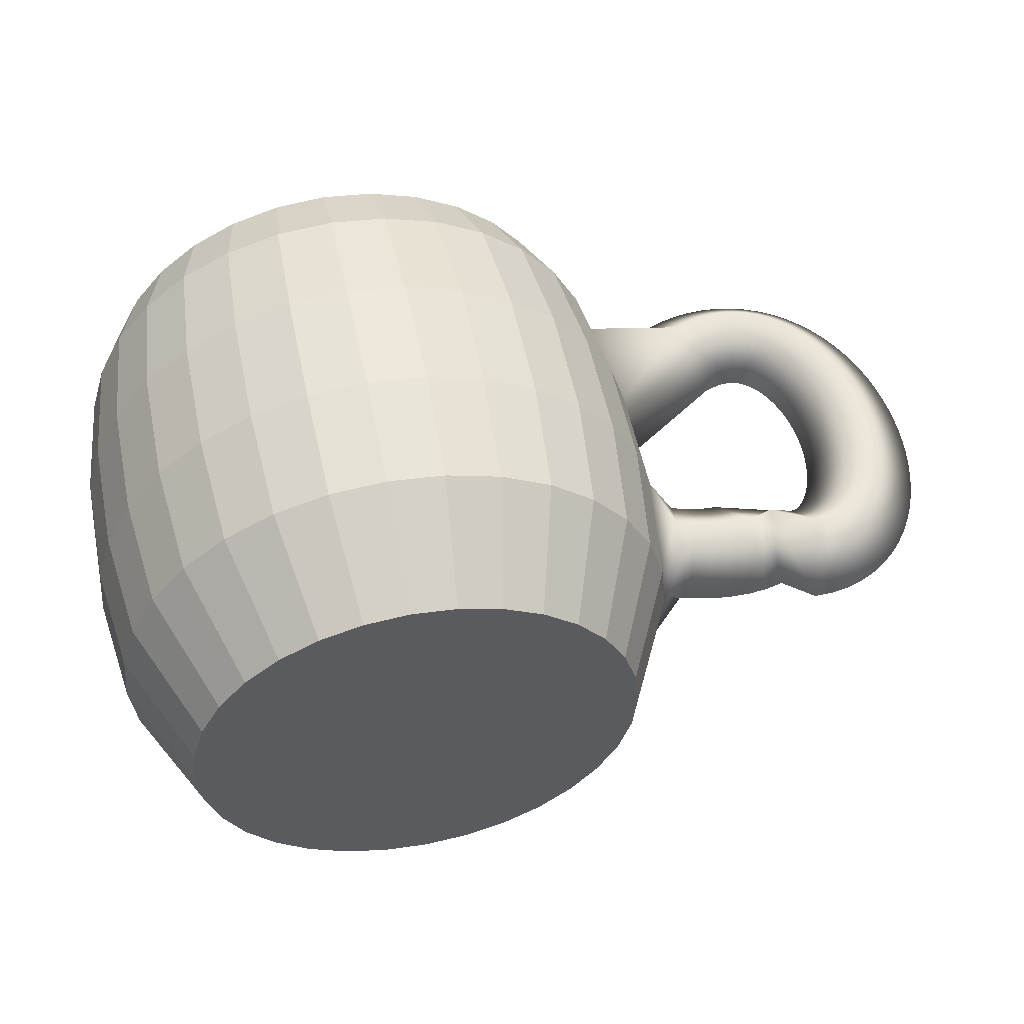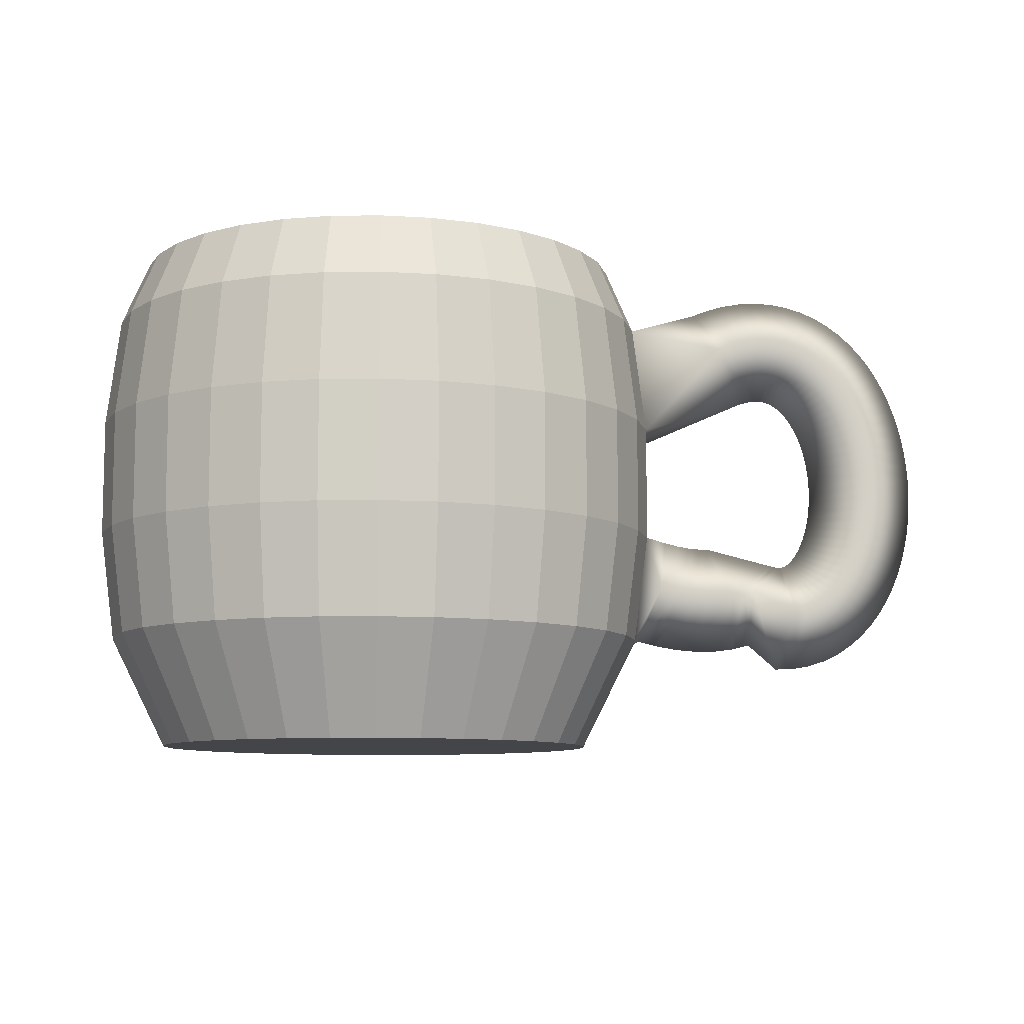
<metadata>
{"format":"obj","ext":"obj","renderer":"f3d","projection":"perspective","resolution":1024,"background":"white","views":[{"elev":53.6,"azim":-11.7,"up":"+Z"},{"elev":-8.8,"azim":-3.9,"up":"+Y"}]}
</metadata>
<code>
o Cup_CUNurbsPath
v 0.3989 0.1595 -0.06
v 0.3747 0.2144 0
v 0.3989 0.1595 0.06
v 0.423 0.1045 -0
v 0.4123 0.1647 -0.06
v 0.3934 0.2216 0
v 0.4123 0.1647 0.06
v 0.4312 0.1077 -0
v 0.4254 0.1683 -0.06
v 0.4124 0.2269 0
v 0.4254 0.1683 0.06
v 0.4384 0.1097 -0
v 0.438 0.1704 -0.06
v 0.4314 0.23 -0
v 0.438 0.1704 0.06
v 0.4446 0.1108 -0
v 0.4501 0.1711 -0.06
v 0.4503 0.2311 -0
v 0.4501 0.1711 0.06
v 0.4499 0.1111 -0
v 0.4618 0.1703 -0.06
v 0.469 0.2299 -0
v 0.4618 0.1703 0.06
v 0.4546 0.1108 -0
v 0.473 0.1683 -0.06
v 0.4872 0.2266 -0
v 0.473 0.1683 0.06
v 0.4588 0.11 -0
v 0.4837 0.165 -0.06
v 0.5047 0.2212 -0
v 0.4837 0.165 0.06
v 0.4627 0.1088 -0
v 0.4938 0.1605 -0.06
v 0.5211 0.214 -0
v 0.4938 0.1605 0.06
v 0.4665 0.1071 0
v 0.5034 0.155 -0.06
v 0.5364 0.2051 -0
v 0.5034 0.155 0.06
v 0.4704 0.1048 -0
v 0.5124 0.1483 -0.06
v 0.5504 0.1948 -0
v 0.5124 0.1483 0.06
v 0.4744 0.1019 0
v 0.5208 0.1407 -0.06
v 0.5631 0.1832 -0
v 0.5208 0.1407 0.06
v 0.4785 0.09816 0
v 0.5286 0.1322 -0.06
v 0.5746 0.1707 -0
v 0.5286 0.1322 0.06
v 0.4826 0.09362 -0
v 0.5358 0.1228 -0.06
v 0.5848 0.1574 0
v 0.5358 0.1228 0.06
v 0.4868 0.08824 -0
v 0.5423 0.1127 -0.06
v 0.5939 0.1434 -0
v 0.5423 0.1127 0.06
v 0.4908 0.08202 0
v 0.5482 0.1019 -0.06
v 0.6019 0.1288 -0
v 0.5482 0.1019 0.06
v 0.4946 0.07502 -0
v 0.5535 0.09051 -0.06
v 0.6088 0.1138 -0
v 0.5535 0.09051 0.06
v 0.4981 0.06728 -0
v 0.558 0.07858 -0.06
v 0.6147 0.09827 -0
v 0.558 0.07858 0.06
v 0.5013 0.05889 0
v 0.5619 0.06619 -0.06
v 0.6197 0.08245 -0
v 0.5619 0.06619 0.06
v 0.5041 0.04993 0
v 0.5651 0.05343 -0.06
v 0.6237 0.06636 -0
v 0.5651 0.05343 0.06
v 0.5065 0.0405 0
v 0.5676 0.04038 -0.06
v 0.6268 0.05004 -0
v 0.5676 0.04038 0.06
v 0.5084 0.03071 0
v 0.5694 0.02712 -0.06
v 0.629 0.03357 0
v 0.5694 0.02712 0.06
v 0.5097 0.02066 -0
v 0.5705 0.01372 -0.06
v 0.6304 0.01699 -0
v 0.5705 0.01372 0.06
v 0.5106 0.01045 -0
v 0.5709 0.000286 -0.06
v 0.6309 0.000367 -0
v 0.5709 0.000286 0.06
v 0.5109 0.000205 -0
v 0.5705 -0.01311 -0.06
v 0.6304 -0.01625 -0
v 0.5705 -0.01311 0.06
v 0.5106 -0.00997 -0
v 0.5695 -0.02638 -0.06
v 0.6291 -0.0328 -0
v 0.5695 -0.02638 0.06
v 0.5098 -0.01996 -0
v 0.5677 -0.03944 -0.06
v 0.6269 -0.04923 -0
v 0.5677 -0.03944 0.06
v 0.5085 -0.02964 -0
v 0.5652 -0.05219 -0.06
v 0.6237 -0.06549 -0
v 0.5652 -0.05219 0.06
v 0.5067 -0.03889 -0
v 0.562 -0.06455 -0.06
v 0.6195 -0.08151 -0
v 0.562 -0.06455 0.06
v 0.5044 -0.04759 -0
v 0.5581 -0.07643 -0.06
v 0.6143 -0.09724 -0
v 0.5581 -0.07643 0.06
v 0.5018 -0.05563 -0
v 0.5534 -0.08774 -0.06
v 0.608 -0.1126 -0
v 0.5534 -0.08774 0.06
v 0.4988 -0.06288 -0
v 0.5481 -0.09839 -0.06
v 0.6005 -0.1275 -0
v 0.5481 -0.09839 0.06
v 0.4956 -0.06924 -0
v 0.542 -0.1083 -0.06
v 0.5917 -0.1419 -0
v 0.542 -0.1083 0.06
v 0.4924 -0.07462 -0
v 0.5353 -0.1173 -0.06
v 0.5814 -0.1556 -0
v 0.5353 -0.1173 0.06
v 0.4891 -0.07898 -0
v 0.5278 -0.1254 -0.06
v 0.5696 -0.1684 -0
v 0.5278 -0.1254 0.06
v 0.4861 -0.08231 -0
v 0.5197 -0.1324 -0.06
v 0.5561 -0.1801 -0
v 0.5197 -0.1324 0.06
v 0.4833 -0.08471 -0
v 0.5109 -0.1383 -0.06
v 0.5409 -0.1903 -0
v 0.5109 -0.1383 0.06
v 0.481 -0.08631 -0
v 0.5015 -0.1429 -0.06
v 0.5241 -0.1985 -0
v 0.5015 -0.1429 0.06
v 0.4789 -0.08734 -0
v 0.4914 -0.1462 -0.06
v 0.5058 -0.2045 -0
v 0.4914 -0.1462 0.06
v 0.477 -0.08798 -0
v 0.4807 -0.1481 -0.06
v 0.4865 -0.2078 -0
v 0.4807 -0.1481 0.06
v 0.4748 -0.08835 -0
v 0.4693 -0.1484 -0.06
v 0.4667 -0.2083 -0
v 0.4319 -0.1221 0.05801
v 0.4719 -0.08842 -0
v 0.4573 -0.147 -0.06
v 0.436 -0.1798 -0.005939
v 0.4207 -0.1265 0.05827
v 0.468 -0.08795 -0
v 0.4448 -0.1439 -0.06
v 0.4162 -0.1848 -0.005314
v 0.4081 -0.1296 0.05867
v 0.4626 -0.08662 -0
v 0.4316 -0.1389 -0.06
v 0.3956 -0.1874 -0.004504
v 0.3942 -0.1314 0.05921
v 0.3872 -0.06794 0.003296
v 0.4179 -0.132 -0.06
v 0.3742 -0.1878 -0.00352
v 0.3789 -0.1317 0.05992
v 0.3779 -0.0681 0.003723
v 0.4037 -0.1229 -0.06
v 0.352 -0.1861 -0.00237
v 0.3621 -0.1304 0.06079
v 0.3665 -0.06721 0.004316
v 0.3889 -0.1117 -0.06
v 0.329 -0.1824 -0.001055
v 0.3438 -0.1274 0.06184
v 0.353 -0.065 0.005092
v 0.3737 -0.09818 -0.06
v 0.305 -0.1767 0.000432
v 0.324 -0.1227 0.06307
v 0.3374 -0.06123 0.006062
v 0 -0.3 -0
v 0 -0.18 -0.3
v 0 -0.3 -0.24
v 0 0.2498 -0.27
v 0.04682 -0.3 -0.2354
v 0.05267 0.2498 -0.2648
v 0.09184 -0.3 -0.2217
v 0.1033 0.2498 -0.2494
v 0.1333 -0.3 -0.1996
v 0.15 0.2498 -0.2245
v 0.1697 -0.3 -0.1697
v 0.1909 0.2498 -0.1909
v 0.1996 -0.3 -0.1333
v 0.2245 0.2498 -0.15
v 0.2217 -0.3 -0.09184
v 0.2494 0.2498 -0.1033
v 0.2354 -0.3 -0.04682
v 0.2648 0.2498 -0.05267
v 0.24 -0.3 -0
v 0.27 0.2498 -0
v 0.2354 -0.3 0.04682
v 0.2648 0.2498 0.05267
v 0.2217 -0.3 0.09184
v 0.2494 0.2498 0.1033
v 0.1996 -0.3 0.1333
v 0.2245 0.2498 0.15
v 0.1697 -0.3 0.1697
v 0.1909 0.2498 0.1909
v 0.1333 -0.3 0.1996
v 0.15 0.2498 0.2245
v 0.09184 -0.3 0.2217
v 0.1033 0.2498 0.2494
v 0.04682 -0.3 0.2354
v 0.05267 0.2498 0.2648
v -0 -0.3 0.24
v -0 0.2498 0.27
v -0.04682 -0.3 0.2354
v -0.05267 0.2498 0.2648
v -0.09184 -0.3 0.2217
v -0.1033 0.2498 0.2494
v -0.1333 -0.3 0.1996
v -0.15 0.2498 0.2245
v -0.1697 -0.3 0.1697
v -0.1909 0.2498 0.1909
v -0.1996 -0.3 0.1333
v -0.2245 0.2498 0.15
v -0.2217 -0.3 0.09184
v -0.2494 0.2498 0.1033
v -0.2354 -0.3 0.04682
v -0.2648 0.2498 0.05267
v -0.24 -0.3 -0
v -0.27 0.2498 -0
v -0.2354 -0.3 -0.04682
v -0.2648 0.2498 -0.05267
v -0.2217 -0.3 -0.09184
v -0.2494 0.2498 -0.1033
v -0.1996 -0.3 -0.1333
v -0.2245 0.2498 -0.15
v -0.1697 -0.3 -0.1697
v -0.1909 0.2498 -0.1909
v -0.1333 -0.3 -0.1996
v -0.15 0.2498 -0.2245
v -0.09184 -0.3 -0.2217
v -0.1033 0.2498 -0.2494
v -0.04682 -0.3 -0.2354
v -0.05267 0.2498 -0.2648
v 0 -0.063 -0.315
v 0 0.063 -0.315
v 0 0.18 -0.3
v 0.05853 0.18 -0.2942
v 0.06145 0.063 -0.3089
v 0.06145 -0.063 -0.3089
v 0.05853 -0.18 -0.2942
v 0.1148 0.18 -0.2772
v 0.1205 0.063 -0.291
v 0.1205 -0.063 -0.291
v 0.1148 -0.18 -0.2772
v 0.1667 0.18 -0.2494
v 0.175 0.063 -0.2619
v 0.175 -0.063 -0.2619
v 0.1667 -0.18 -0.2494
v 0.2121 0.18 -0.2121
v 0.2227 0.063 -0.2227
v 0.2227 -0.063 -0.2227
v 0.2121 -0.18 -0.2121
v 0.2494 0.18 -0.1667
v 0.2619 0.063 -0.175
v 0.2619 -0.063 -0.175
v 0.2494 -0.18 -0.1667
v 0.2772 0.18 -0.1148
v 0.291 0.063 -0.1205
v 0.291 -0.063 -0.1205
v 0.2772 -0.18 -0.1148
v 0.2942 0.18 -0.05853
v 0.3089 0.063 -0.06145
v 0.3089 -0.063 -0.06145
v 0.2942 -0.18 -0.05853
v 0.3 0.18 -0
v 0.315 0.063 -0
v 0.315 -0.063 -0
v 0.3 -0.18 -0
v 0.2942 0.18 0.05853
v 0.3089 0.063 0.06145
v 0.3089 -0.063 0.06145
v 0.2942 -0.18 0.05853
v 0.2772 0.18 0.1148
v 0.291 0.063 0.1205
v 0.291 -0.063 0.1205
v 0.2772 -0.18 0.1148
v 0.2494 0.18 0.1667
v 0.2619 0.063 0.175
v 0.2619 -0.063 0.175
v 0.2494 -0.18 0.1667
v 0.2121 0.18 0.2121
v 0.2227 0.063 0.2227
v 0.2227 -0.063 0.2227
v 0.2121 -0.18 0.2121
v 0.1667 0.18 0.2494
v 0.175 0.063 0.2619
v 0.175 -0.063 0.2619
v 0.1667 -0.18 0.2494
v 0.1148 0.18 0.2772
v 0.1205 0.063 0.291
v 0.1205 -0.063 0.291
v 0.1148 -0.18 0.2772
v 0.05853 0.18 0.2942
v 0.06145 0.063 0.3089
v 0.06145 -0.063 0.3089
v 0.05853 -0.18 0.2942
v -0 0.18 0.3
v -0 0.063 0.315
v -0 -0.063 0.315
v -0 -0.18 0.3
v -0.05853 0.18 0.2942
v -0.06145 0.063 0.3089
v -0.06145 -0.063 0.3089
v -0.05853 -0.18 0.2942
v -0.1148 0.18 0.2772
v -0.1205 0.063 0.291
v -0.1205 -0.063 0.291
v -0.1148 -0.18 0.2772
v -0.1667 0.18 0.2494
v -0.175 0.063 0.2619
v -0.175 -0.063 0.2619
v -0.1667 -0.18 0.2494
v -0.2121 0.18 0.2121
v -0.2227 0.063 0.2227
v -0.2227 -0.063 0.2227
v -0.2121 -0.18 0.2121
v -0.2494 0.18 0.1667
v -0.2619 0.063 0.175
v -0.2619 -0.063 0.175
v -0.2494 -0.18 0.1667
v -0.2772 0.18 0.1148
v -0.291 0.063 0.1205
v -0.291 -0.063 0.1205
v -0.2772 -0.18 0.1148
v -0.2942 0.18 0.05853
v -0.3089 0.063 0.06145
v -0.3089 -0.063 0.06145
v -0.2942 -0.18 0.05853
v -0.3 0.18 -0
v -0.315 0.063 -0
v -0.315 -0.063 -0
v -0.3 -0.18 -0
v -0.2942 0.18 -0.05853
v -0.3089 0.063 -0.06145
v -0.3089 -0.063 -0.06145
v -0.2942 -0.18 -0.05853
v -0.2772 0.18 -0.1148
v -0.291 0.063 -0.1205
v -0.291 -0.063 -0.1205
v -0.2772 -0.18 -0.1148
v -0.2494 0.18 -0.1667
v -0.2619 0.063 -0.175
v -0.2619 -0.063 -0.175
v -0.2494 -0.18 -0.1667
v -0.2121 0.18 -0.2121
v -0.2227 0.063 -0.2227
v -0.2227 -0.063 -0.2227
v -0.2121 -0.18 -0.2121
v -0.1667 0.18 -0.2494
v -0.175 0.063 -0.2619
v -0.175 -0.063 -0.2619
v -0.1667 -0.18 -0.2494
v -0.1148 0.18 -0.2772
v -0.1205 0.063 -0.291
v -0.1205 -0.063 -0.291
v -0.1148 -0.18 -0.2772
v -0.05853 0.18 -0.2942
v -0.06145 0.063 -0.3089
v -0.06145 -0.063 -0.3089
v -0.05853 -0.18 -0.2942
f 193 195 197
f 355 360 356
f 196 262 261
f 193 197 199
f 357 360 361
f 262 200 266
f 193 199 201
f 357 245 243
f 200 270 266
f 193 201 203
f 358 363 359
f 270 204 274
f 193 203 205
f 359 364 360
f 204 278 274
f 193 205 207
f 360 365 361
f 206 282 278
f 193 207 209
f 361 247 245
f 282 210 286
f 193 209 211
f 363 366 367
f 286 212 290
f 193 211 213
f 363 368 364
f 212 294 290
f 193 213 215
f 364 369 365
f 214 298 294
f 193 215 217
f 365 249 247
f 298 218 302
f 193 217 219
f 366 371 367
f 302 220 306
f 193 219 221
f 367 372 368
f 306 222 310
f 193 221 223
f 369 372 373
f 222 314 310
f 193 223 225
f 369 251 249
f 314 226 318
f 193 225 227
f 370 375 371
f 318 228 322
f 193 227 229
f 371 376 372
f 322 230 326
f 193 229 231
f 373 376 377
f 230 330 326
f 193 231 233
f 373 253 251
f 330 234 334
f 193 233 235
f 374 379 375
f 234 338 334
f 193 235 237
f 375 380 376
f 338 238 342
f 193 237 239
f 376 381 377
f 238 346 342
f 193 239 241
f 377 255 253
f 240 350 346
f 193 241 243
f 378 383 379
f 350 244 354
f 193 243 245
f 379 384 380
f 354 246 358
f 193 245 247
f 381 384 385
f 246 362 358
f 193 247 249
f 381 257 255
f 248 366 362
f 193 249 251
f 383 261 260
f 250 370 366
f 193 251 253
f 383 259 384
f 370 254 374
f 193 253 255
f 384 194 385
f 254 378 374
f 193 255 257
f 385 195 257
f 378 258 382
f 193 257 195
f 354 359 355
f 258 261 382
f 241 357 243
f 352 357 353
f 351 356 352
f 350 355 351
f 349 241 239
f 348 353 349
f 347 352 348
f 346 351 347
f 237 349 239
f 344 349 345
f 343 348 344
f 342 347 343
f 341 237 235
f 340 345 341
f 339 344 340
f 338 343 339
f 233 341 235
f 336 341 337
f 335 340 336
f 335 338 339
f 333 233 231
f 332 337 333
f 331 336 332
f 330 335 331
f 329 231 229
f 328 333 329
f 327 332 328
f 327 330 331
f 325 229 227
f 324 329 325
f 323 328 324
f 322 327 323
f 321 227 225
f 320 325 321
f 319 324 320
f 318 323 319
f 317 225 223
f 316 321 317
f 315 320 316
f 315 318 319
f 313 223 221
f 313 316 317
f 311 316 312
f 310 315 311
f 219 313 221
f 309 312 313
f 307 312 308
f 307 310 311
f 305 219 217
f 304 309 305
f 303 308 304
f 302 307 303
f 215 305 217
f 300 305 301
f 299 304 300
f 298 303 299
f 297 215 213
f 296 301 297
f 295 300 296
f 295 298 299
f 293 213 211
f 291 296 292
f 289 211 209
f 287 292 288
f 285 209 207
f 285 288 289
f 283 288 284
f 282 287 283
f 281 207 205
f 280 285 281
f 279 284 280
f 279 282 283
f 277 205 203
f 276 281 277
f 275 280 276
f 274 279 275
f 273 203 201
f 272 277 273
f 271 276 272
f 271 274 275
f 199 273 201
f 268 273 269
f 267 272 268
f 266 271 267
f 265 199 197
f 264 269 265
f 263 268 264
f 262 267 263
f 195 265 197
f 259 265 194
f 260 264 259
f 261 263 260
f 355 359 360
f 196 198 262
f 357 356 360
f 262 198 200
f 357 361 245
f 200 202 270
f 358 362 363
f 270 202 204
f 359 363 364
f 204 206 278
f 360 364 365
f 206 208 282
f 361 365 247
f 282 208 210
f 363 362 366
f 286 210 212
f 363 367 368
f 212 214 294
f 364 368 369
f 214 216 298
f 365 369 249
f 298 216 218
f 366 370 371
f 302 218 220
f 367 371 372
f 306 220 222
f 369 368 372
f 222 224 314
f 369 373 251
f 314 224 226
f 370 374 375
f 318 226 228
f 371 375 376
f 322 228 230
f 373 372 376
f 230 232 330
f 373 377 253
f 330 232 234
f 374 378 379
f 234 236 338
f 375 379 380
f 338 236 238
f 376 380 381
f 238 240 346
f 377 381 255
f 240 242 350
f 378 382 383
f 350 242 244
f 379 383 384
f 354 244 246
f 381 380 384
f 246 248 362
f 381 385 257
f 248 250 366
f 383 382 261
f 250 252 370
f 383 260 259
f 370 252 254
f 384 259 194
f 254 256 378
f 385 194 195
f 378 256 258
f 354 358 359
f 258 196 261
f 241 353 357
f 352 356 357
f 351 355 356
f 350 354 355
f 349 353 241
f 348 352 353
f 347 351 352
f 346 350 351
f 237 345 349
f 344 348 349
f 343 347 348
f 342 346 347
f 341 345 237
f 340 344 345
f 339 343 344
f 338 342 343
f 233 337 341
f 336 340 341
f 335 339 340
f 335 334 338
f 333 337 233
f 332 336 337
f 331 335 336
f 330 334 335
f 329 333 231
f 328 332 333
f 327 331 332
f 327 326 330
f 325 329 229
f 324 328 329
f 323 327 328
f 322 326 327
f 321 325 227
f 320 324 325
f 319 323 324
f 318 322 323
f 317 321 225
f 316 320 321
f 315 319 320
f 315 314 318
f 313 317 223
f 313 312 316
f 311 315 316
f 310 314 315
f 219 309 313
f 309 308 312
f 307 311 312
f 307 306 310
f 305 309 219
f 304 308 309
f 303 307 308
f 302 306 307
f 215 301 305
f 300 304 305
f 299 303 304
f 298 302 303
f 297 301 215
f 296 300 301
f 295 299 300
f 295 294 298
f 293 297 213
f 291 295 296
f 289 293 211
f 287 291 292
f 285 289 209
f 285 284 288
f 283 287 288
f 282 286 287
f 281 285 207
f 280 284 285
f 279 283 284
f 279 278 282
f 277 281 205
f 276 280 281
f 275 279 280
f 274 278 279
f 273 277 203
f 272 276 277
f 271 275 276
f 271 270 274
f 199 269 273
f 268 272 273
f 267 271 272
f 266 270 271
f 265 269 199
f 264 268 269
f 263 267 268
f 262 266 267
f 195 194 265
f 259 264 265
f 260 263 264
f 261 262 263
f 1 8 4
f 2 5 1
f 7 2 3
f 8 3 4
f 5 12 8
f 6 9 5
f 11 6 7
f 12 7 8
f 9 16 12
f 10 13 9
f 15 10 11
f 16 11 12
f 13 20 16
f 14 17 13
f 19 14 15
f 20 15 16
f 17 24 20
f 18 21 17
f 23 18 19
f 24 19 20
f 21 28 24
f 22 25 21
f 27 22 23
f 28 23 24
f 29 28 25
f 30 25 26
f 27 30 26
f 28 31 27
f 33 32 29
f 34 29 30
f 31 34 30
f 32 35 31
f 37 36 33
f 38 33 34
f 35 38 34
f 36 39 35
f 41 40 37
f 42 37 38
f 39 42 38
f 40 43 39
f 45 44 41
f 46 41 42
f 43 46 42
f 44 47 43
f 49 48 45
f 50 45 46
f 47 50 46
f 48 51 47
f 53 52 49
f 54 49 50
f 51 54 50
f 52 55 51
f 57 56 53
f 58 53 54
f 55 58 54
f 56 59 55
f 61 60 57
f 62 57 58
f 59 62 58
f 60 63 59
f 65 64 61
f 66 61 62
f 63 66 62
f 64 67 63
f 69 68 65
f 70 65 66
f 67 70 66
f 68 71 67
f 73 72 69
f 74 69 70
f 71 74 70
f 72 75 71
f 77 76 73
f 78 73 74
f 75 78 74
f 76 79 75
f 81 80 77
f 82 77 78
f 79 82 78
f 80 83 79
f 85 84 81
f 86 81 82
f 83 86 82
f 84 87 83
f 89 88 85
f 90 85 86
f 87 90 86
f 88 91 87
f 89 96 92
f 90 93 89
f 95 90 91
f 96 91 92
f 93 100 96
f 94 97 93
f 99 94 95
f 100 95 96
f 97 104 100
f 98 101 97
f 103 98 99
f 104 99 100
f 101 108 104
f 102 105 101
f 107 102 103
f 108 103 104
f 105 112 108
f 106 109 105
f 111 106 107
f 112 107 108
f 109 116 112
f 110 113 109
f 115 110 111
f 116 111 112
f 113 120 116
f 114 117 113
f 119 114 115
f 120 115 116
f 117 124 120
f 118 121 117
f 123 118 119
f 124 119 120
f 121 128 124
f 122 125 121
f 127 122 123
f 128 123 124
f 125 132 128
f 126 129 125
f 131 126 127
f 132 127 128
f 129 136 132
f 130 133 129
f 135 130 131
f 136 131 132
f 133 140 136
f 134 137 133
f 139 134 135
f 140 135 136
f 137 144 140
f 138 141 137
f 143 138 139
f 144 139 140
f 141 148 144
f 142 145 141
f 147 142 143
f 148 143 144
f 145 152 148
f 146 149 145
f 151 146 147
f 152 147 148
f 149 156 152
f 150 153 149
f 155 150 151
f 156 151 152
f 157 156 153
f 158 153 154
f 155 158 154
f 156 159 155
f 161 160 157
f 162 157 158
f 159 162 158
f 164 159 160
f 165 164 161
f 166 161 162
f 163 166 162
f 168 163 164
f 169 168 165
f 166 169 165
f 167 170 166
f 172 167 168
f 173 172 169
f 170 173 169
f 171 174 170
f 176 171 172
f 177 176 173
f 174 177 173
f 175 178 174
f 176 179 175
f 181 180 177
f 178 181 177
f 179 182 178
f 180 183 179
f 185 184 181
f 182 185 181
f 183 186 182
f 184 187 183
f 189 188 185
f 186 189 185
f 187 190 186
f 188 191 187
f 1 287 286
f 295 4 3
f 2 290 294
f 4 287 1
f 189 289 288
f 296 297 191
f 297 190 191
f 190 289 189
f 1 5 8
f 2 6 5
f 7 6 2
f 8 7 3
f 5 9 12
f 6 10 9
f 11 10 6
f 12 11 7
f 9 13 16
f 10 14 13
f 15 14 10
f 16 15 11
f 13 17 20
f 14 18 17
f 19 18 14
f 20 19 15
f 17 21 24
f 18 22 21
f 23 22 18
f 24 23 19
f 21 25 28
f 22 26 25
f 27 26 22
f 28 27 23
f 29 32 28
f 30 29 25
f 27 31 30
f 28 32 31
f 33 36 32
f 34 33 29
f 31 35 34
f 32 36 35
f 37 40 36
f 38 37 33
f 35 39 38
f 36 40 39
f 41 44 40
f 42 41 37
f 39 43 42
f 40 44 43
f 45 48 44
f 46 45 41
f 43 47 46
f 44 48 47
f 49 52 48
f 50 49 45
f 47 51 50
f 48 52 51
f 53 56 52
f 54 53 49
f 51 55 54
f 52 56 55
f 57 60 56
f 58 57 53
f 55 59 58
f 56 60 59
f 61 64 60
f 62 61 57
f 59 63 62
f 60 64 63
f 65 68 64
f 66 65 61
f 63 67 66
f 64 68 67
f 69 72 68
f 70 69 65
f 67 71 70
f 68 72 71
f 73 76 72
f 74 73 69
f 71 75 74
f 72 76 75
f 77 80 76
f 78 77 73
f 75 79 78
f 76 80 79
f 81 84 80
f 82 81 77
f 79 83 82
f 80 84 83
f 85 88 84
f 86 85 81
f 83 87 86
f 84 88 87
f 89 92 88
f 90 89 85
f 87 91 90
f 88 92 91
f 89 93 96
f 90 94 93
f 95 94 90
f 96 95 91
f 93 97 100
f 94 98 97
f 99 98 94
f 100 99 95
f 97 101 104
f 98 102 101
f 103 102 98
f 104 103 99
f 101 105 108
f 102 106 105
f 107 106 102
f 108 107 103
f 105 109 112
f 106 110 109
f 111 110 106
f 112 111 107
f 109 113 116
f 110 114 113
f 115 114 110
f 116 115 111
f 113 117 120
f 114 118 117
f 119 118 114
f 120 119 115
f 117 121 124
f 118 122 121
f 123 122 118
f 124 123 119
f 121 125 128
f 122 126 125
f 127 126 122
f 128 127 123
f 125 129 132
f 126 130 129
f 131 130 126
f 132 131 127
f 129 133 136
f 130 134 133
f 135 134 130
f 136 135 131
f 133 137 140
f 134 138 137
f 139 138 134
f 140 139 135
f 137 141 144
f 138 142 141
f 143 142 138
f 144 143 139
f 141 145 148
f 142 146 145
f 147 146 142
f 148 147 143
f 145 149 152
f 146 150 149
f 151 150 146
f 152 151 147
f 149 153 156
f 150 154 153
f 155 154 150
f 156 155 151
f 157 160 156
f 158 157 153
f 155 159 158
f 156 160 159
f 161 164 160
f 162 161 157
f 159 163 162
f 164 163 159
f 165 168 164
f 166 165 161
f 163 167 166
f 168 167 163
f 169 172 168
f 166 170 169
f 167 171 170
f 172 171 167
f 173 176 172
f 170 174 173
f 171 175 174
f 176 175 171
f 177 180 176
f 174 178 177
f 175 179 178
f 176 180 179
f 181 184 180
f 178 182 181
f 179 183 182
f 180 184 183
f 185 188 184
f 182 186 185
f 183 187 186
f 184 188 187
f 189 192 188
f 186 190 189
f 187 191 190
f 188 192 191
f 290 2 286
f 2 1 286
f 295 291 4
f 295 3 294
f 3 2 294
f 4 291 287
f 292 192 288
f 192 189 288
f 191 192 296
f 192 292 296
f 297 293 190
f 190 293 289

</code>
